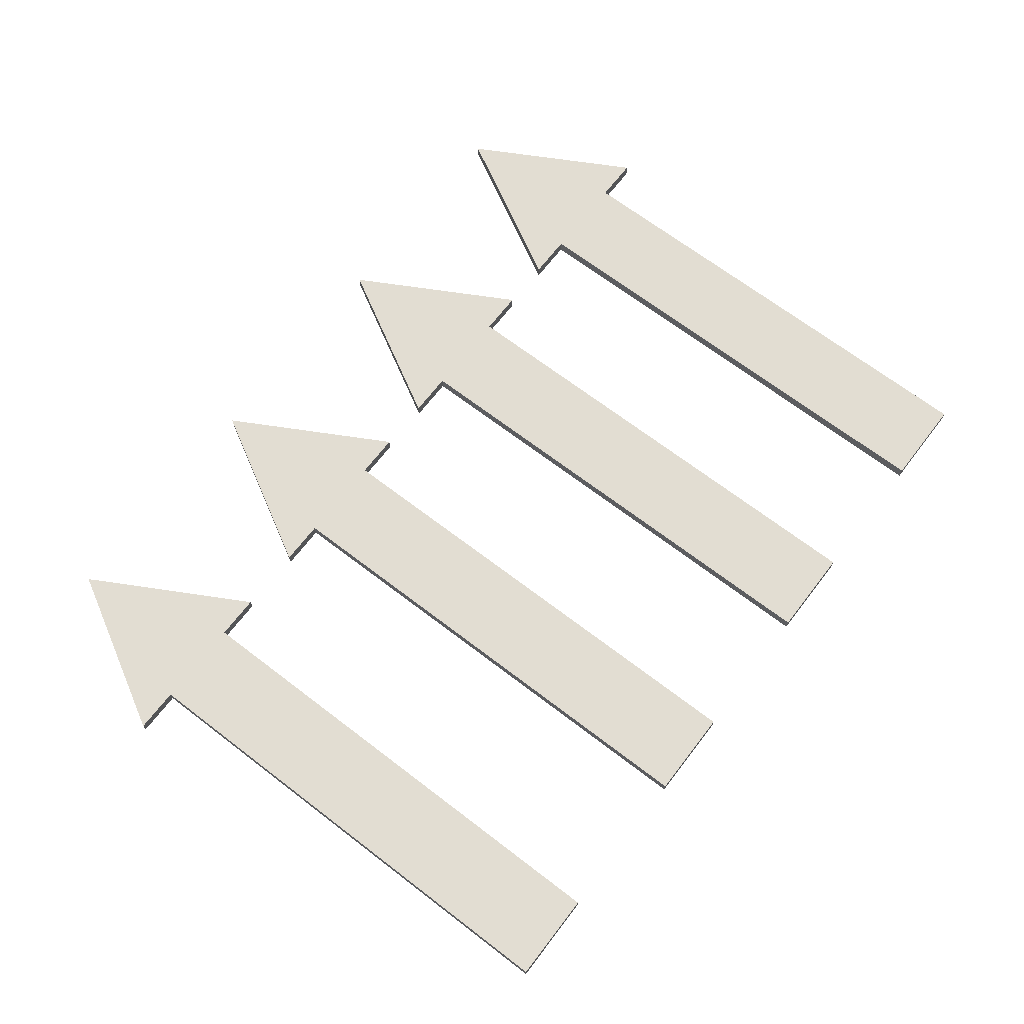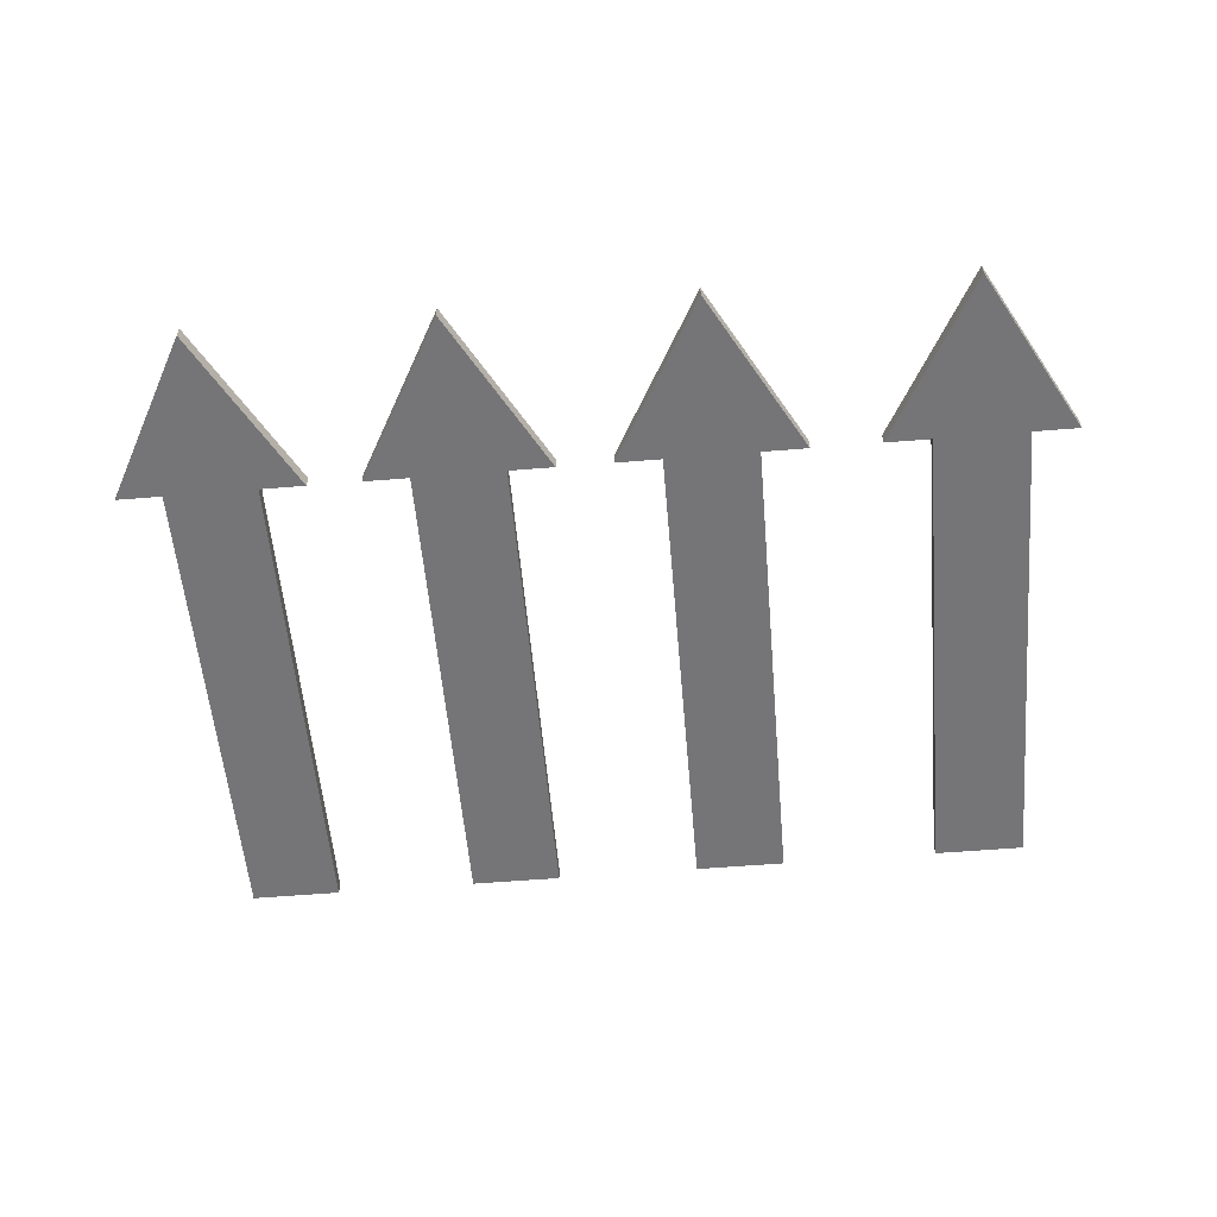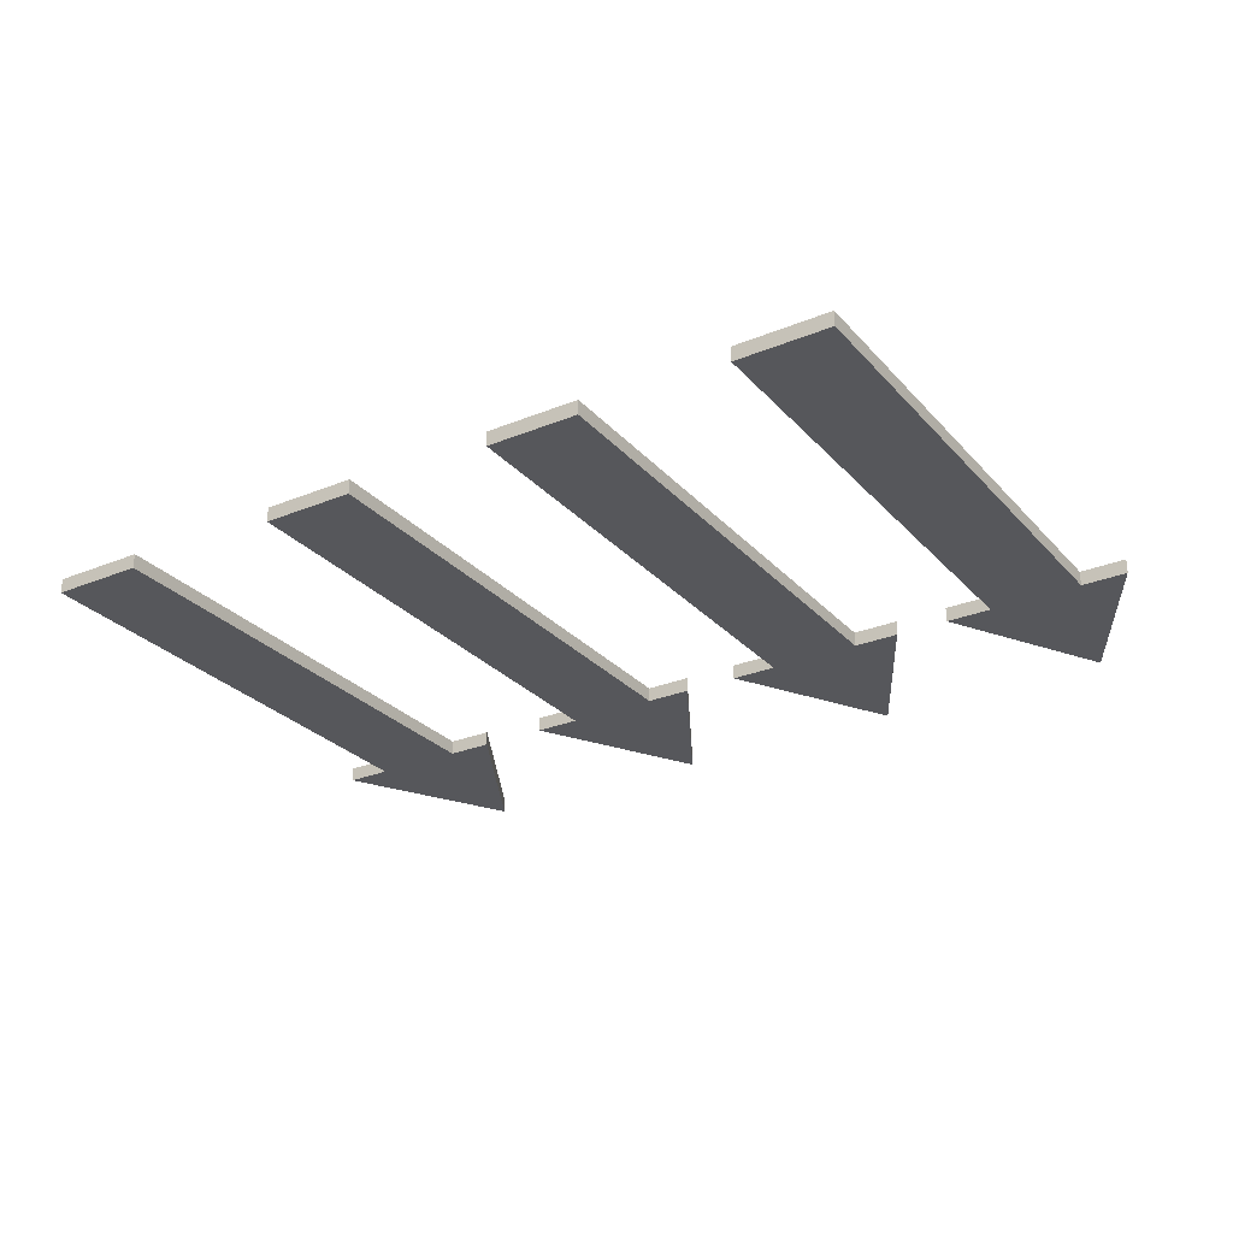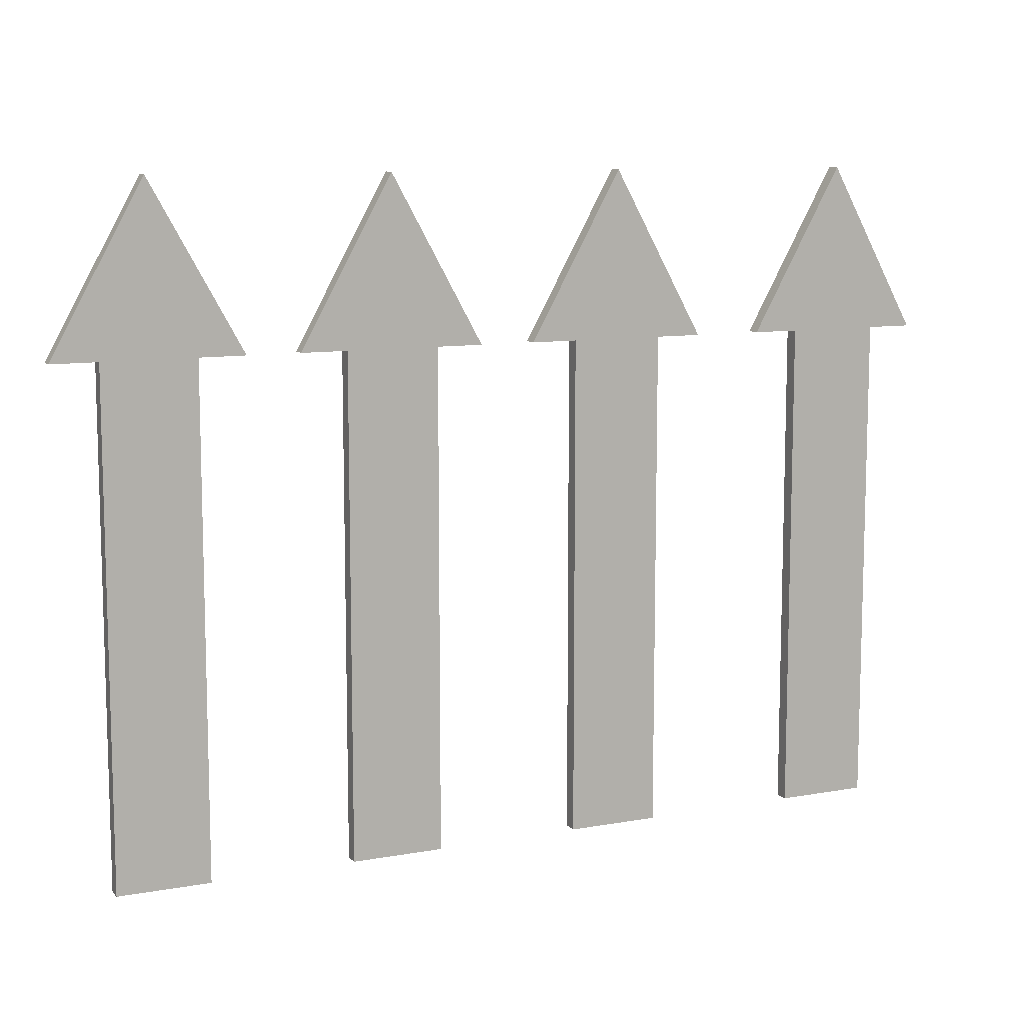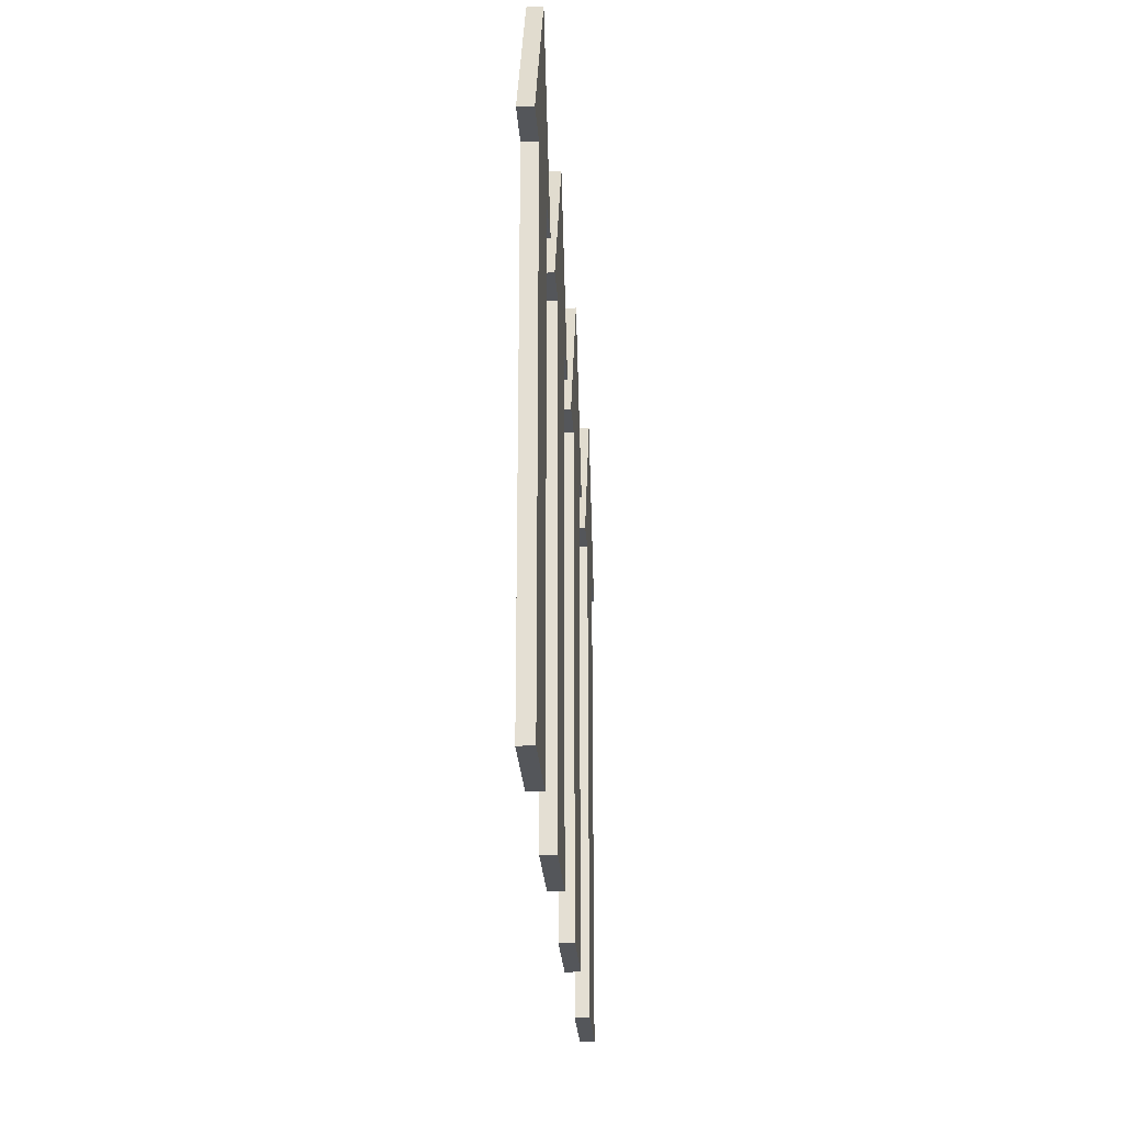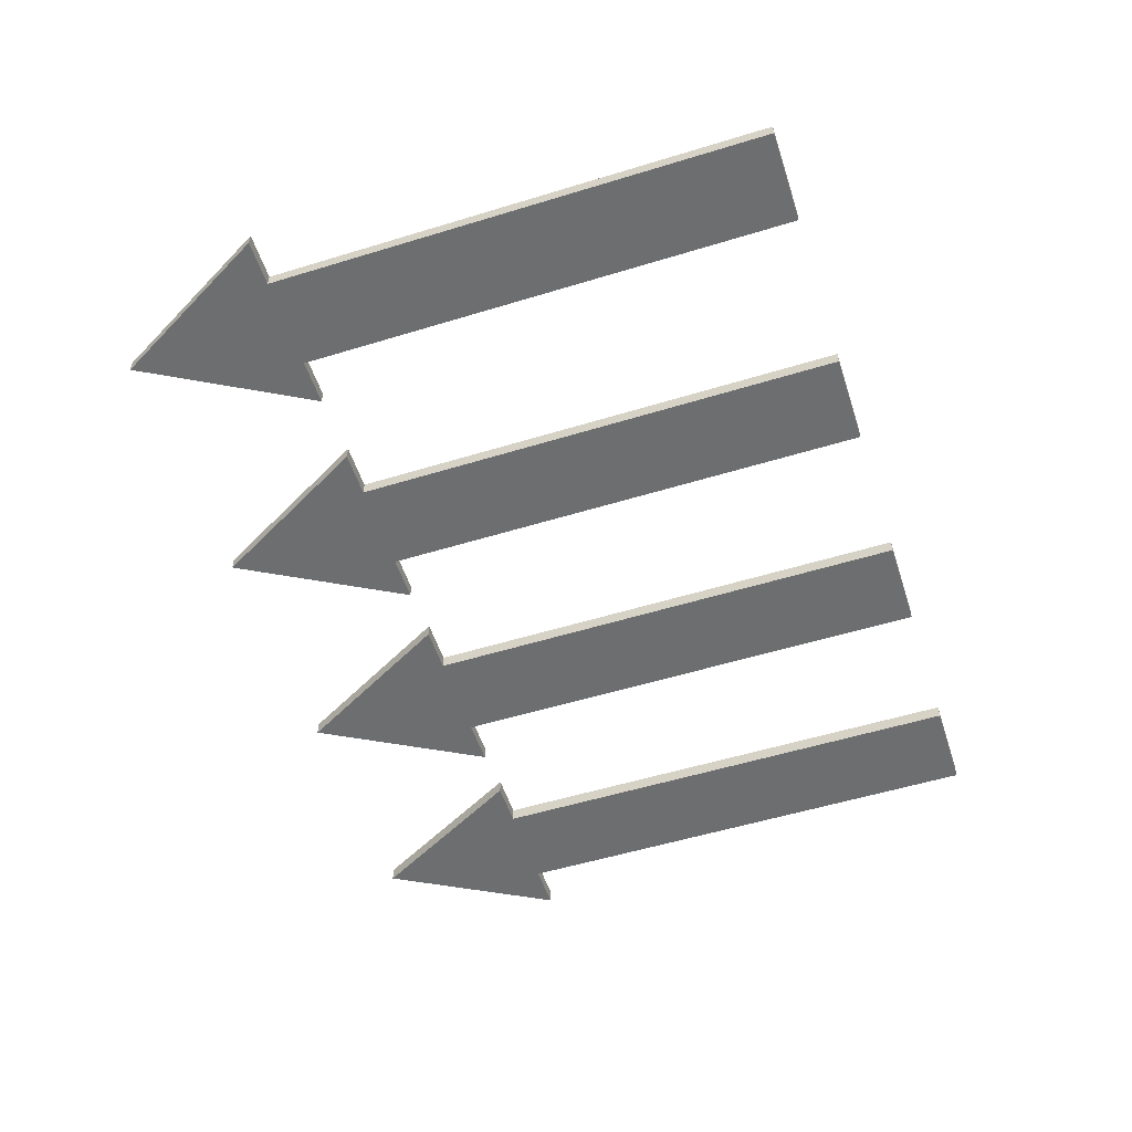
<metadata>
{"format":"obj","ext":"obj","renderer":"f3d","projection":"perspective","resolution":1024,"background":"white","views":[{"elev":68.1,"azim":-52.5,"up":"+Z"},{"elev":-56.6,"azim":-175.1,"up":"+Z"},{"elev":-27.4,"azim":32.3,"up":"+Z"},{"elev":10.0,"azim":155.2,"up":"+Y"},{"elev":-25.3,"azim":93.5,"up":"+Y"},{"elev":-54.3,"azim":-72.0,"up":"+Z"}]}
</metadata>
<code>
o arrow_yellow_Plane.003
v 0.5909 -0.2099 -0
v 0.7702 -0.2099 -0
v 0.5016 0.7656 0
v 0.8595 0.7656 0
v 0.6805 -0.2099 -0
v 0.6805 1.088 0
v 0.591 0.7656 0
v 0.7701 0.7656 0
v 0.6805 0.7656 0
v 0.5909 -0.2099 0.02815
v 0.7702 -0.2099 0.02815
v 0.5016 0.7656 0.02815
v 0.8595 0.7656 0.02815
v 0.6805 -0.2099 0.02815
v 0.6805 1.088 0.02815
v 0.591 0.7656 0.02815
v 0.7701 0.7656 0.02815
v 0.6805 0.7656 0.02815
f 9 6 4 8
f 3 6 9 7
f 1 7 9 5
f 5 9 8 2
f 18 17 13 15
f 12 16 18 15
f 10 14 18 16
f 14 11 17 18
f 1 5 14 10
f 5 2 11 14
f 8 4 13 17
f 4 6 15 13
f 6 3 12 15
f 3 7 16 12
f 7 1 10 16
f 2 8 17 11
o arrow_red_Plane.002
v -0.827 -0.2099 -0
v -0.6478 -0.2099 -0
v -0.9164 0.7656 0
v -0.5584 0.7656 0
v -0.7374 -0.2099 -0
v -0.7374 1.088 0
v -0.8269 0.7656 0
v -0.6478 0.7656 0
v -0.7374 0.7656 0
v -0.827 -0.2099 0.02815
v -0.6478 -0.2099 0.02815
v -0.9164 0.7656 0.02815
v -0.5584 0.7656 0.02815
v -0.7374 -0.2099 0.02815
v -0.7374 1.088 0.02815
v -0.8269 0.7656 0.02815
v -0.6478 0.7656 0.02815
v -0.7374 0.7656 0.02815
f 27 24 22 26
f 21 24 27 25
f 19 25 27 23
f 23 27 26 20
f 36 35 31 33
f 30 34 36 33
f 28 32 36 34
f 32 29 35 36
f 19 23 32 28
f 23 20 29 32
f 26 22 31 35
f 22 24 33 31
f 24 21 30 33
f 21 25 34 30
f 25 19 28 34
f 20 26 35 29
o arrow_blue_Plane.001
v 0.1299 -0.2099 -0
v 0.3091 -0.2099 -0
v 0.04055 0.7656 0
v 0.3985 0.7656 0
v 0.2195 -0.2099 -0
v 0.2195 1.088 0
v 0.13 0.7656 0
v 0.3091 0.7656 0
v 0.2195 0.7656 0
v 0.1299 -0.2099 0.02815
v 0.3091 -0.2099 0.02815
v 0.04055 0.7656 0.02815
v 0.3985 0.7656 0.02815
v 0.2195 -0.2099 0.02815
v 0.2195 1.088 0.02815
v 0.13 0.7656 0.02815
v 0.3091 0.7656 0.02815
v 0.2195 0.7656 0.02815
f 45 42 40 44
f 39 42 45 43
f 37 43 45 41
f 41 45 44 38
f 54 53 49 51
f 48 52 54 51
f 46 50 54 52
f 50 47 53 54
f 37 41 50 46
f 41 38 47 50
f 44 40 49 53
f 40 42 51 49
f 42 39 48 51
f 39 43 52 48
f 43 37 46 52
f 38 44 53 47
o arrow_green_Plane
v -0.3354 -0.2099 -0
v -0.1562 -0.2099 -0
v -0.4248 0.7656 0
v -0.06685 0.7656 0
v -0.2458 -0.2099 -0
v -0.2458 1.088 0
v -0.3354 0.7656 0
v -0.1562 0.7656 0
v -0.2458 0.7656 0
v -0.3354 -0.2099 0.02815
v -0.1562 -0.2099 0.02815
v -0.4248 0.7656 0.02815
v -0.06685 0.7656 0.02815
v -0.2458 -0.2099 0.02815
v -0.2458 1.088 0.02815
v -0.3354 0.7656 0.02815
v -0.1562 0.7656 0.02815
v -0.2458 0.7656 0.02815
f 63 60 58 62
f 57 60 63 61
f 55 61 63 59
f 59 63 62 56
f 72 71 67 69
f 66 70 72 69
f 64 68 72 70
f 68 65 71 72
f 55 59 68 64
f 59 56 65 68
f 62 58 67 71
f 58 60 69 67
f 60 57 66 69
f 57 61 70 66
f 61 55 64 70
f 56 62 71 65

</code>
